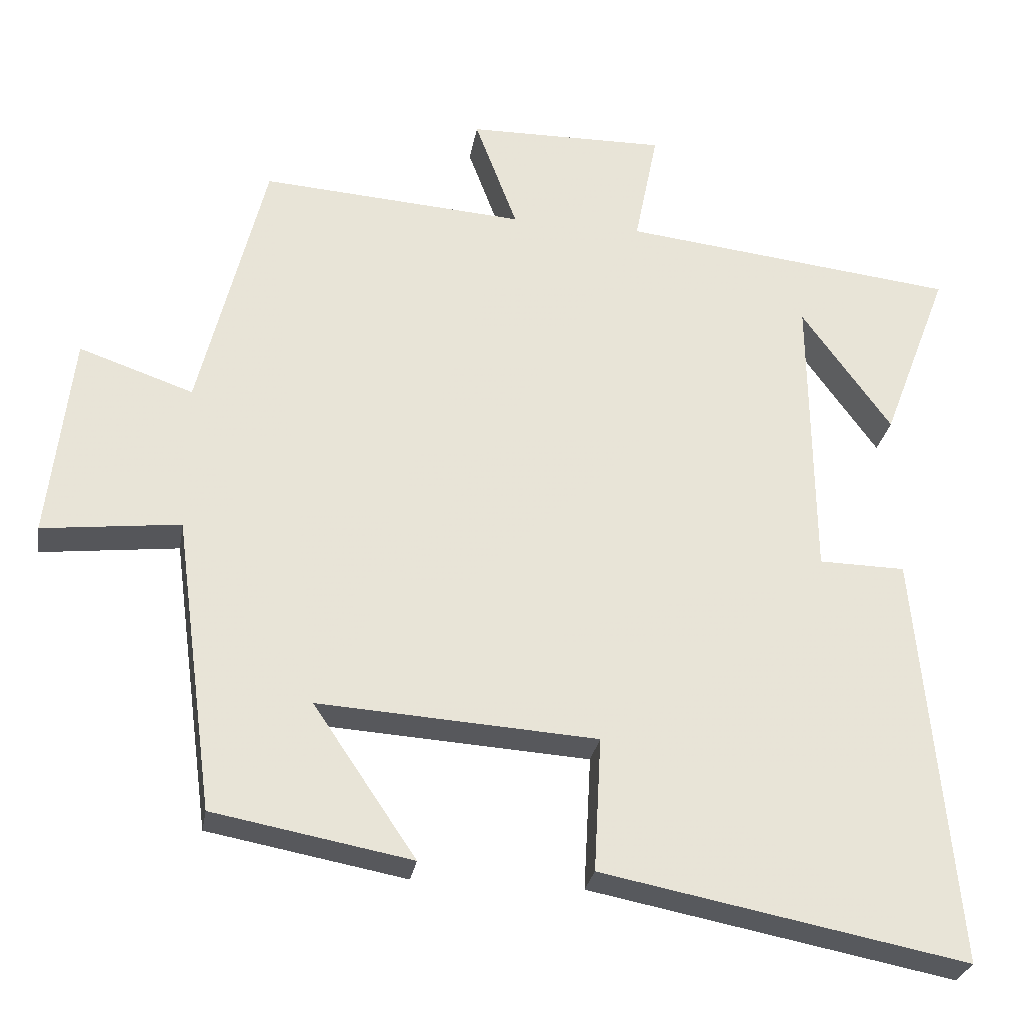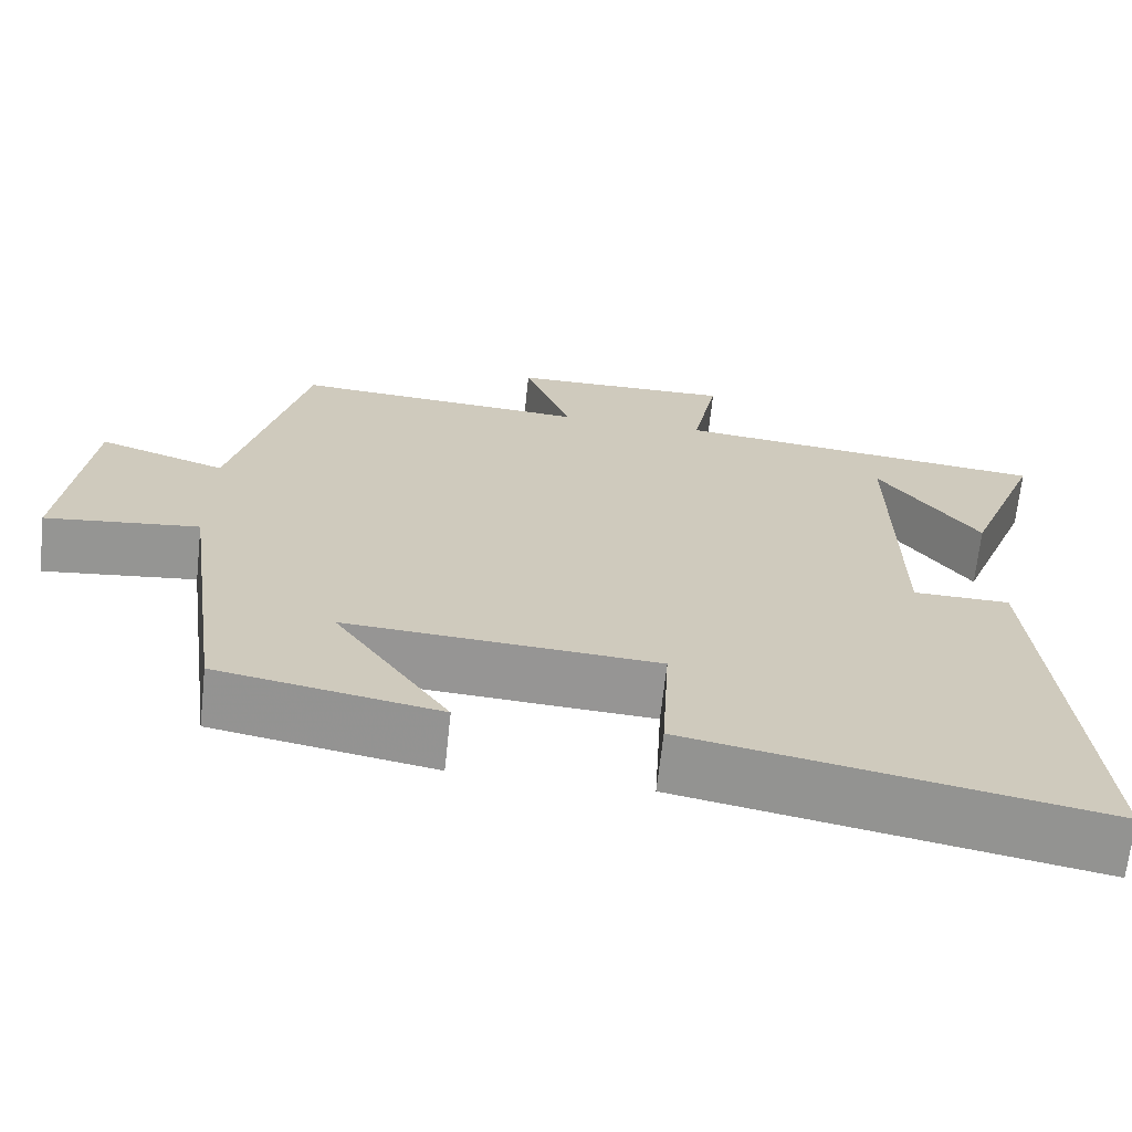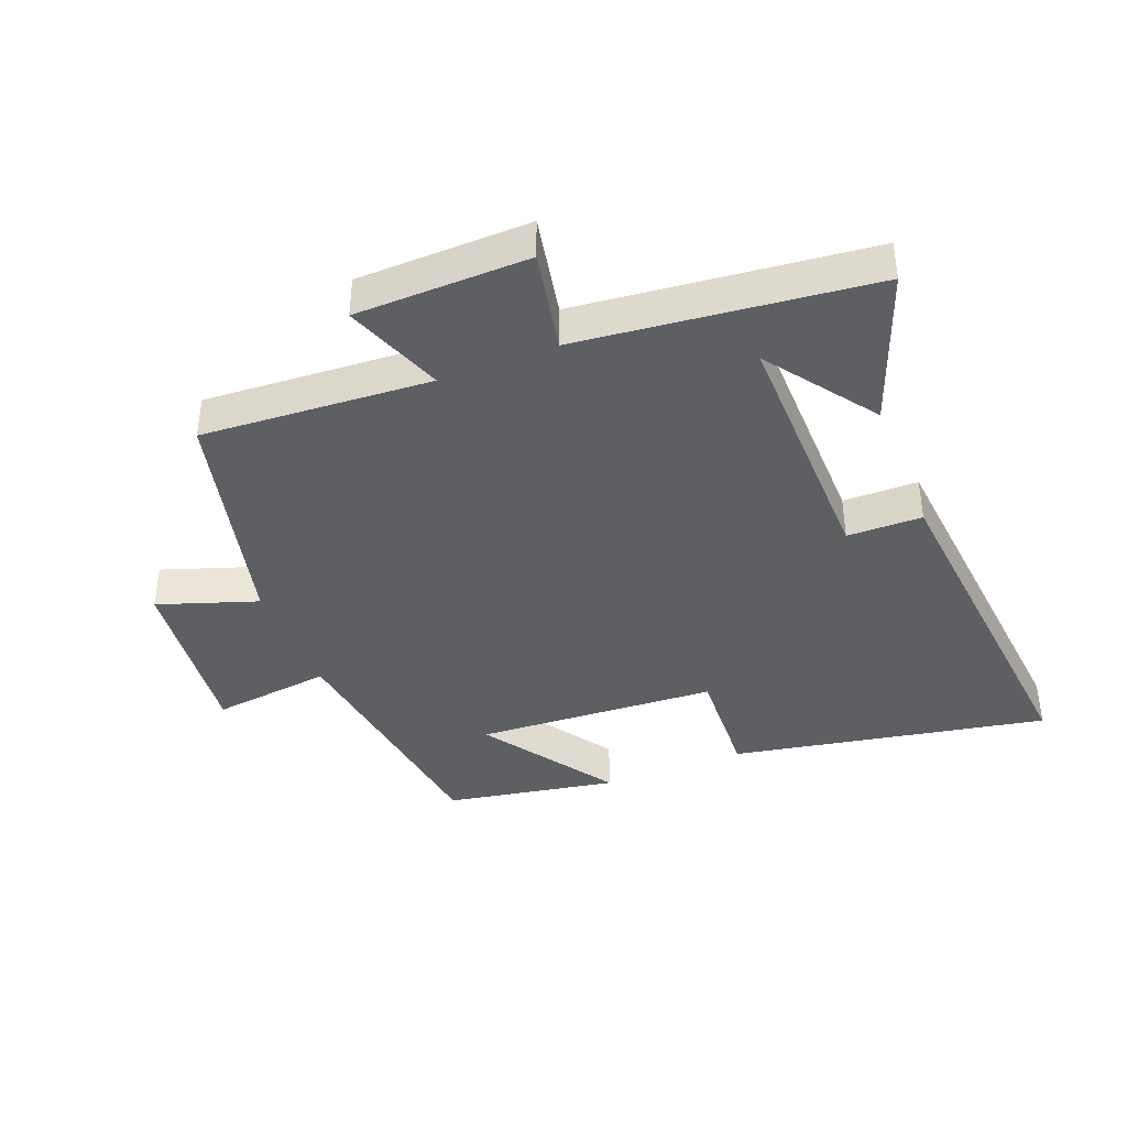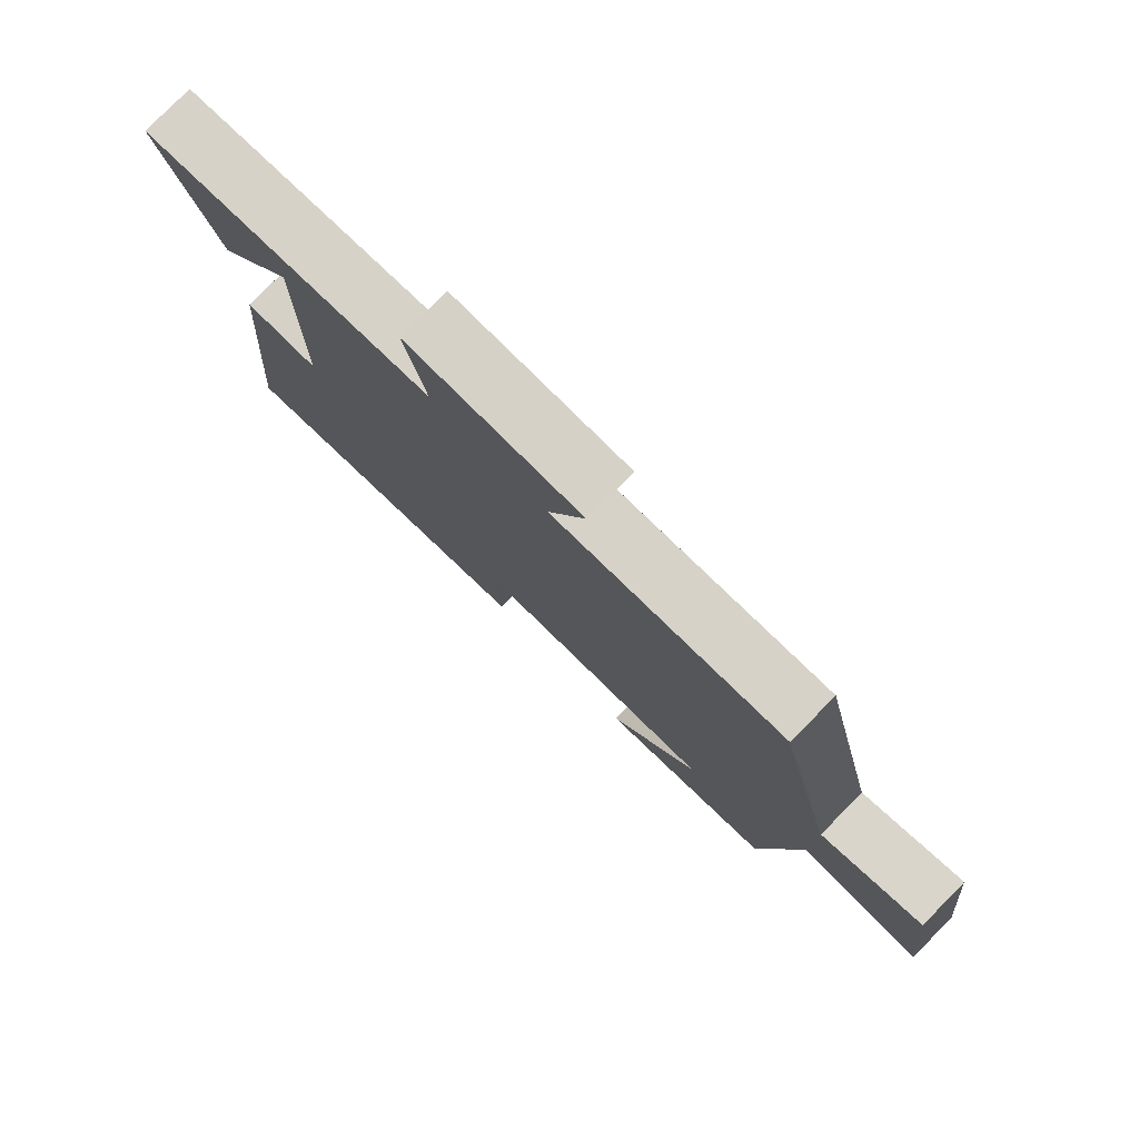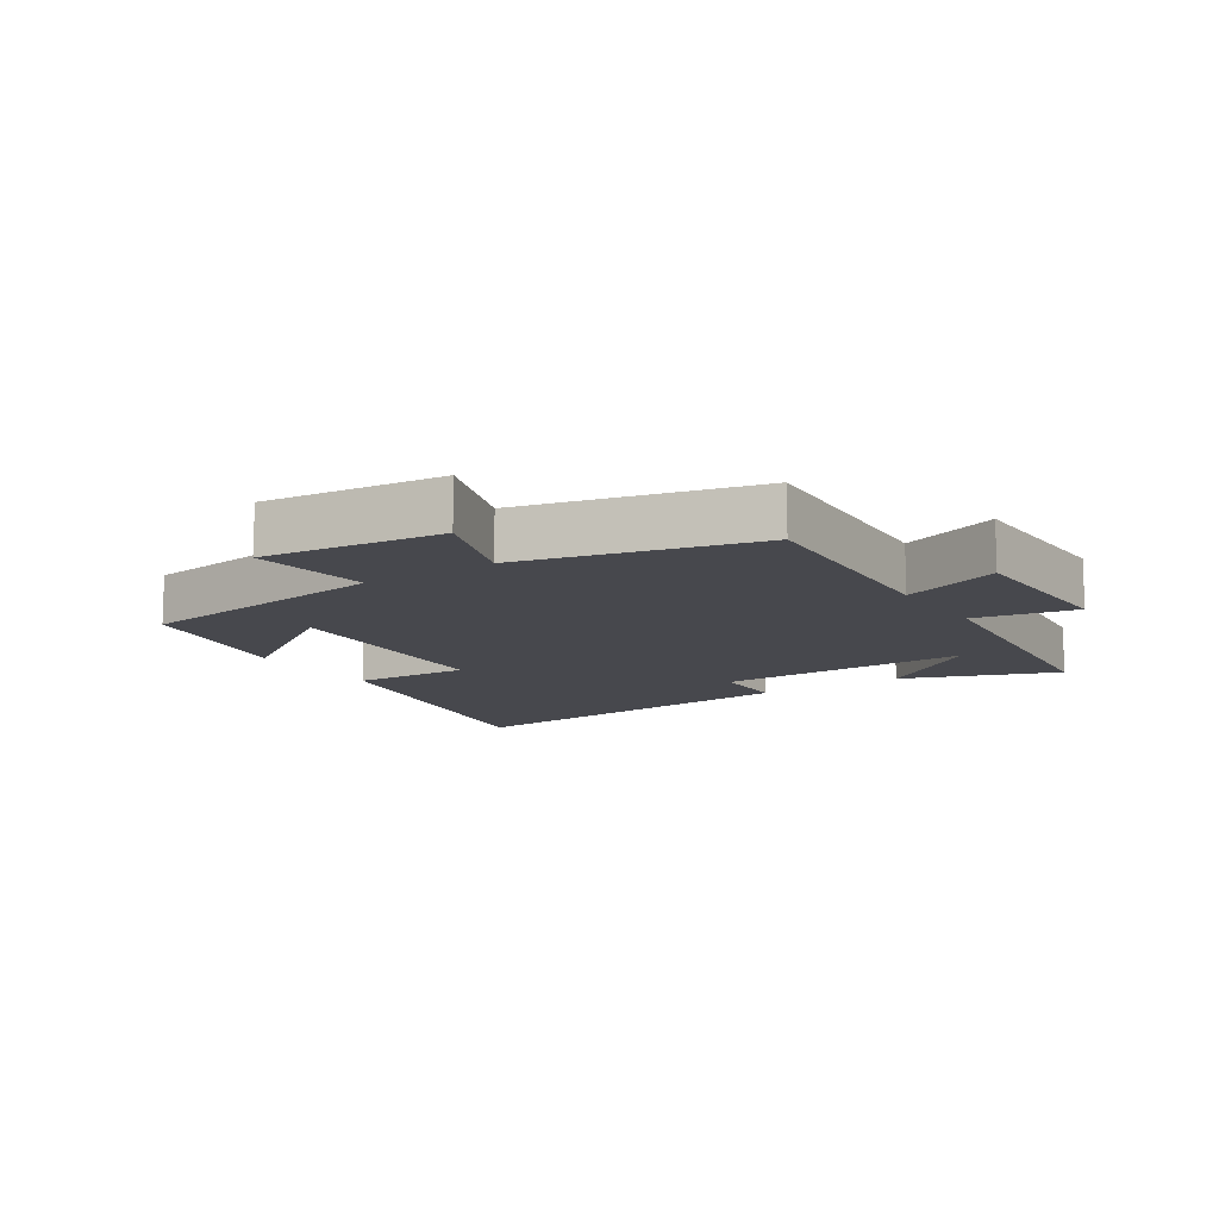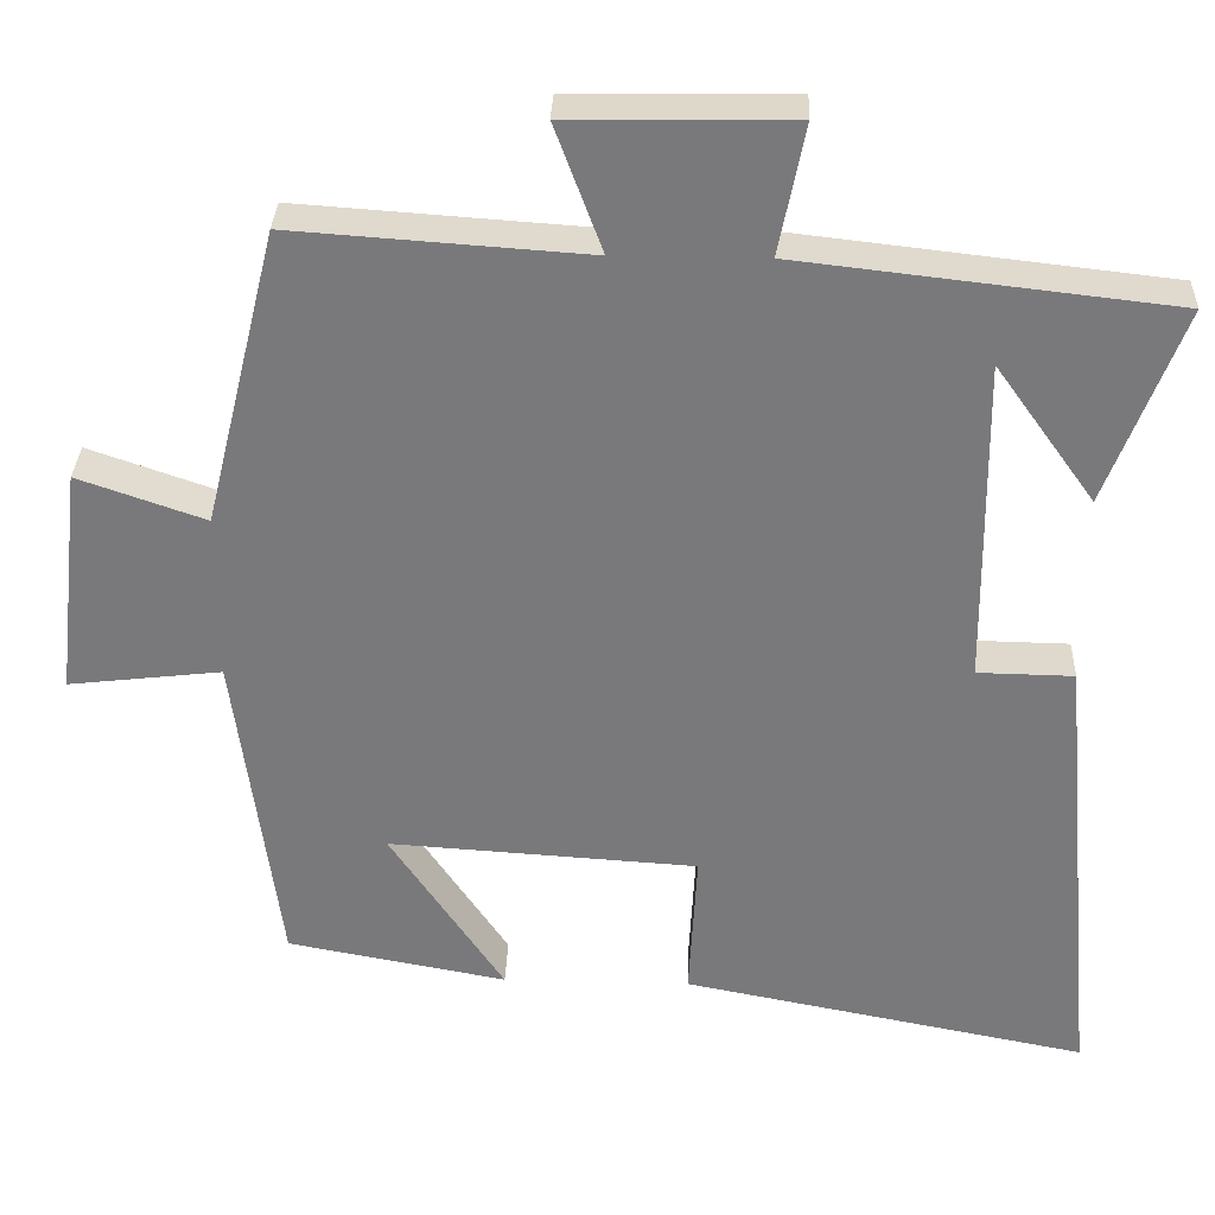
<metadata>
{"format":"obj","ext":"obj","renderer":"f3d","projection":"perspective","resolution":1024,"background":"white","views":[{"elev":-28.2,"azim":-9.6,"up":"+Z"},{"elev":-67.7,"azim":-6.2,"up":"+Z"},{"elev":-40.0,"azim":21.8,"up":"+Y"},{"elev":79.2,"azim":-135.3,"up":"+Z"},{"elev":-11.8,"azim":-56.5,"up":"+Y"},{"elev":31.9,"azim":2.1,"up":"+Z"}]}
</metadata>
<code>
v 0.551 0.07 -0.596
v 0.054 0.07 -0.5
v 0.064 0.07 -0.316
v -0.316 0.07 -0.292
v -0.176 0.07 -0.5
v -0.446 0.07 -0.45
v -0.5 0.07 -0.046
v -0.688 0.07 -0.068
v -0.656 0.07 0.214
v -0.5 0.07 0.16
v -0.41 0.07 0.525
v -0.049 0.07 0.5
v -0.107 0.07 0.656
v 0.165 0.07 0.66
v 0.133 0.07 0.5
v 0.592 0.07 0.448
v 0.5 0.07 0.206
v 0.378 0.07 0.376
v 0.382 0.07 -0.026
v 0.5 0.07 -0.028
v 0.551 0 -0.596
v 0.054 0 -0.5
v 0.064 0 -0.316
v -0.316 0 -0.292
v -0.176 0 -0.5
v -0.446 0 -0.45
v -0.5 0 -0.046
v -0.688 0 -0.068
v -0.656 0 0.214
v -0.5 0 0.16
v -0.41 0 0.525
v -0.049 0 0.5
v -0.107 0 0.656
v 0.165 0 0.66
v 0.133 0 0.5
v 0.592 0 0.448
v 0.5 0 0.206
v 0.378 0 0.376
v 0.382 0 -0.026
v 0.5 0 -0.028
f 1 2 3
f 20 1 3
f 19 20 3
f 18 19 3 4
f 16 17 18
f 15 16 18
f 15 18 4
f 12 13 14 15
f 12 15 4
f 10 11 12 4
f 7 8 9 10
f 7 10 4
f 4 5 6 7
f 23 22 21
f 23 21 40
f 23 40 39
f 24 23 39 38
f 38 37 36
f 38 36 35
f 24 38 35
f 35 34 33 32
f 24 35 32
f 24 32 31 30
f 30 29 28 27
f 24 30 27
f 27 26 25 24
f 1 21 22 2
f 2 22 23 3
f 3 23 24 4
f 4 24 25 5
f 5 25 26 6
f 6 26 27 7
f 7 27 28 8
f 8 28 29 9
f 9 29 30 10
f 10 30 31 11
f 11 31 32 12
f 12 32 33 13
f 13 33 34 14
f 14 34 35 15
f 15 35 36 16
f 16 36 37 17
f 17 37 38 18
f 18 38 39 19
f 19 39 40 20
f 20 40 21 1

</code>
